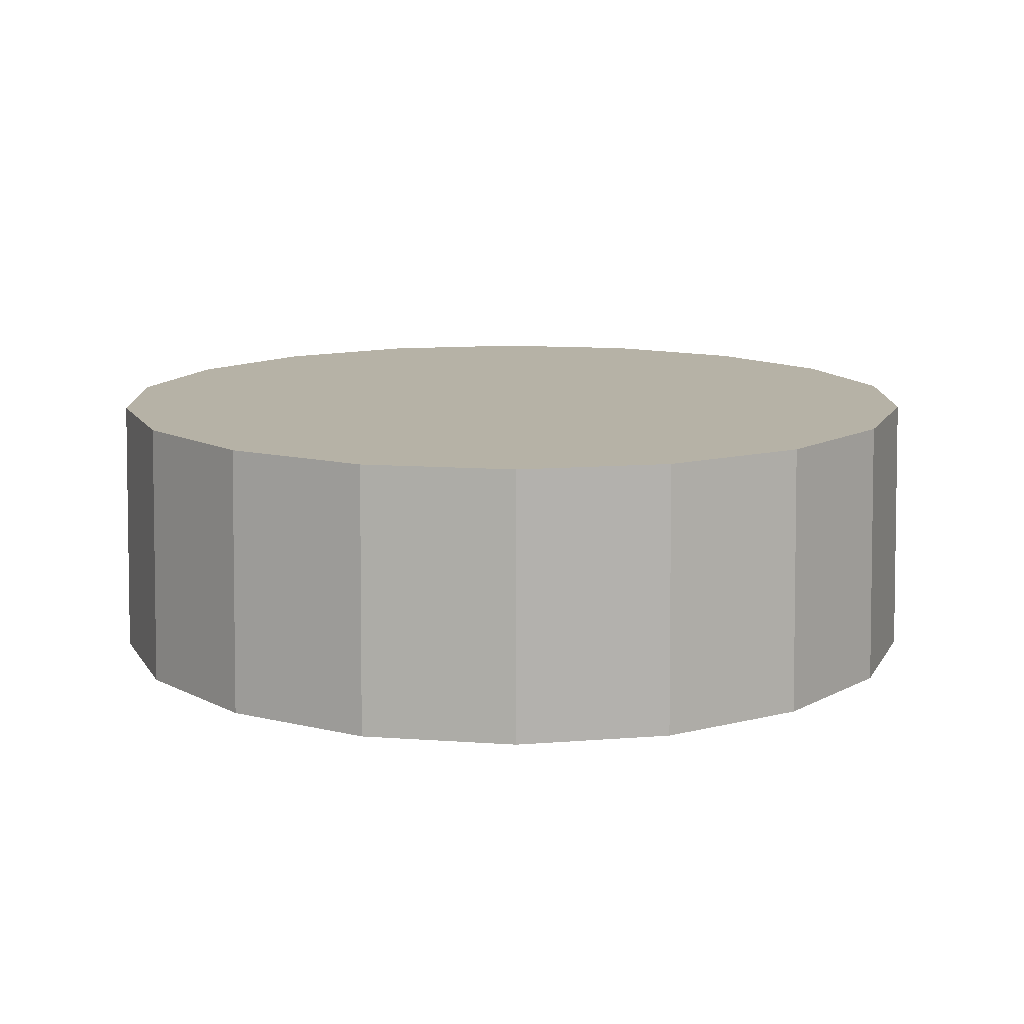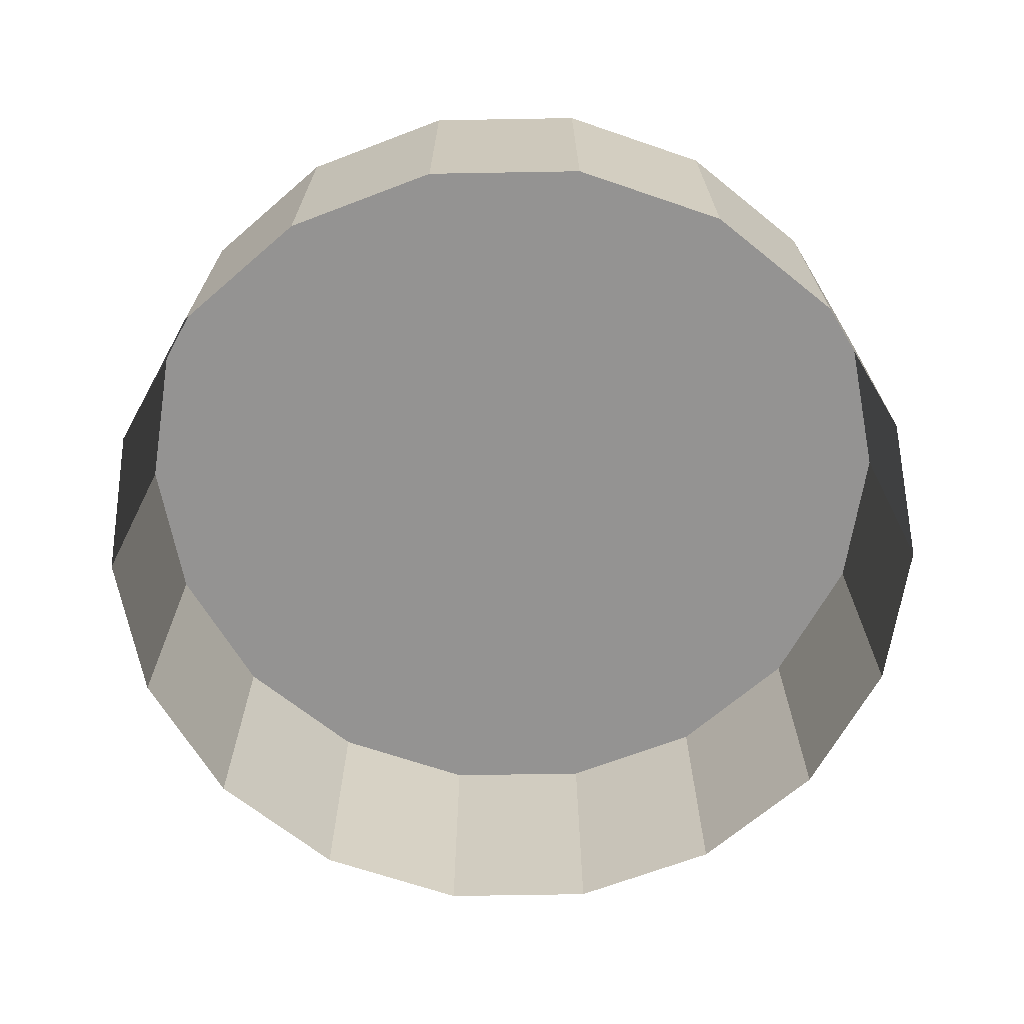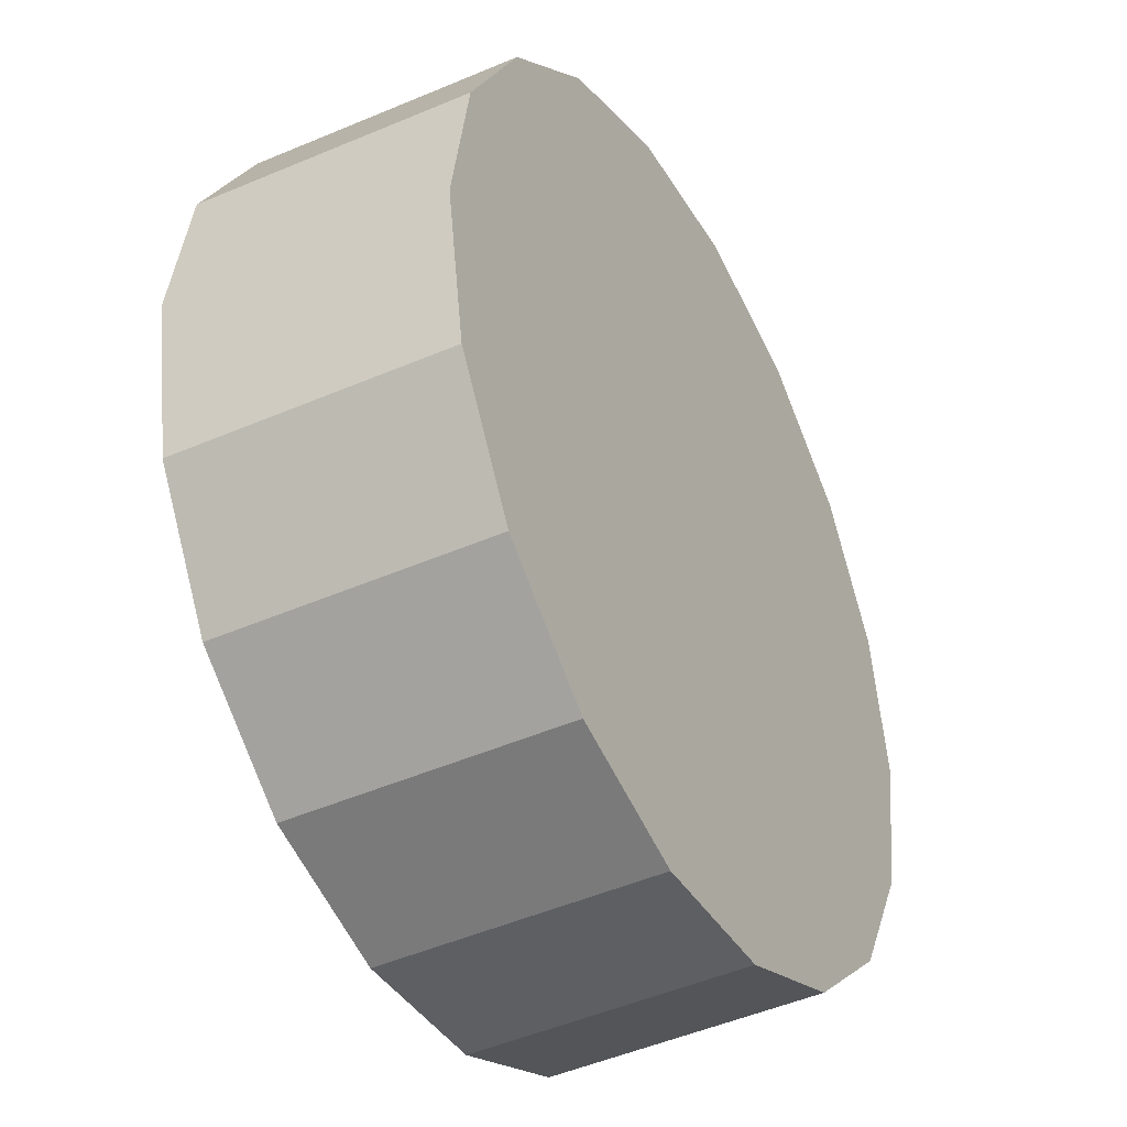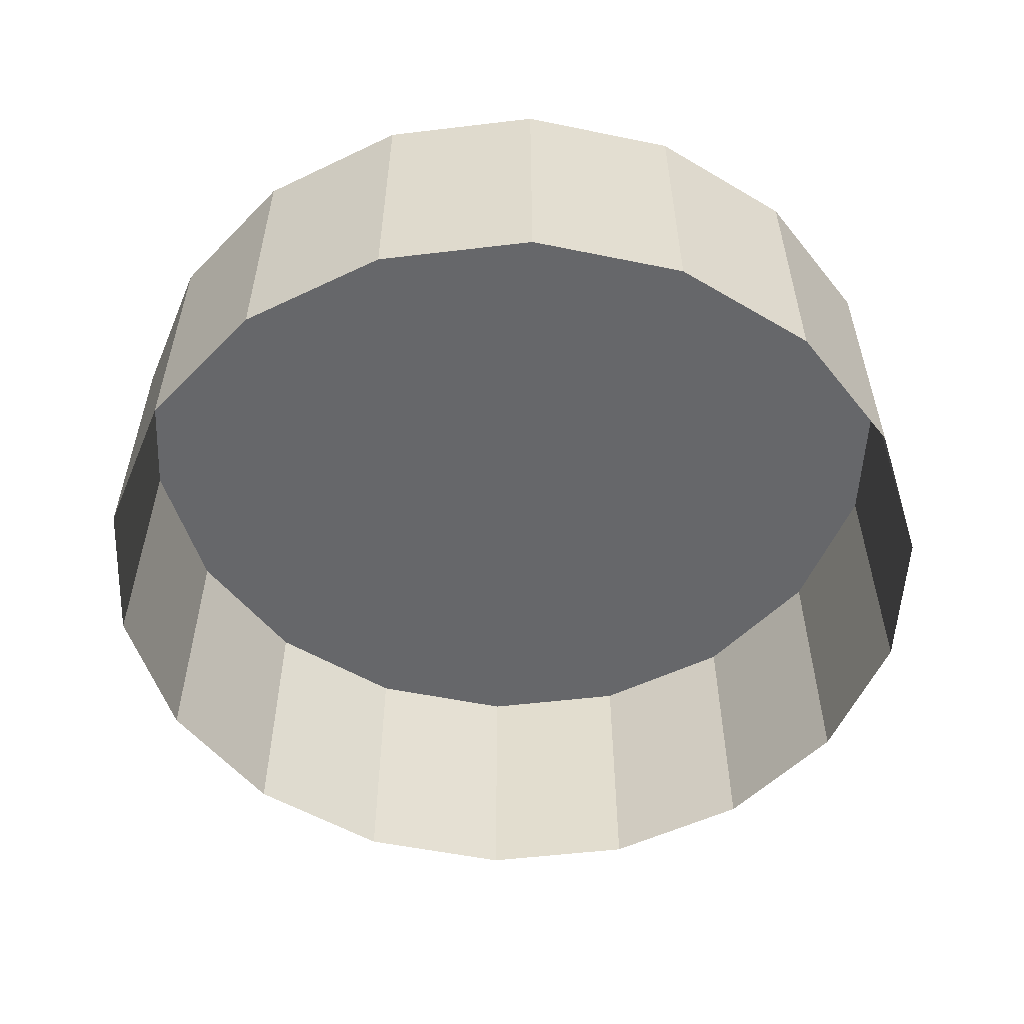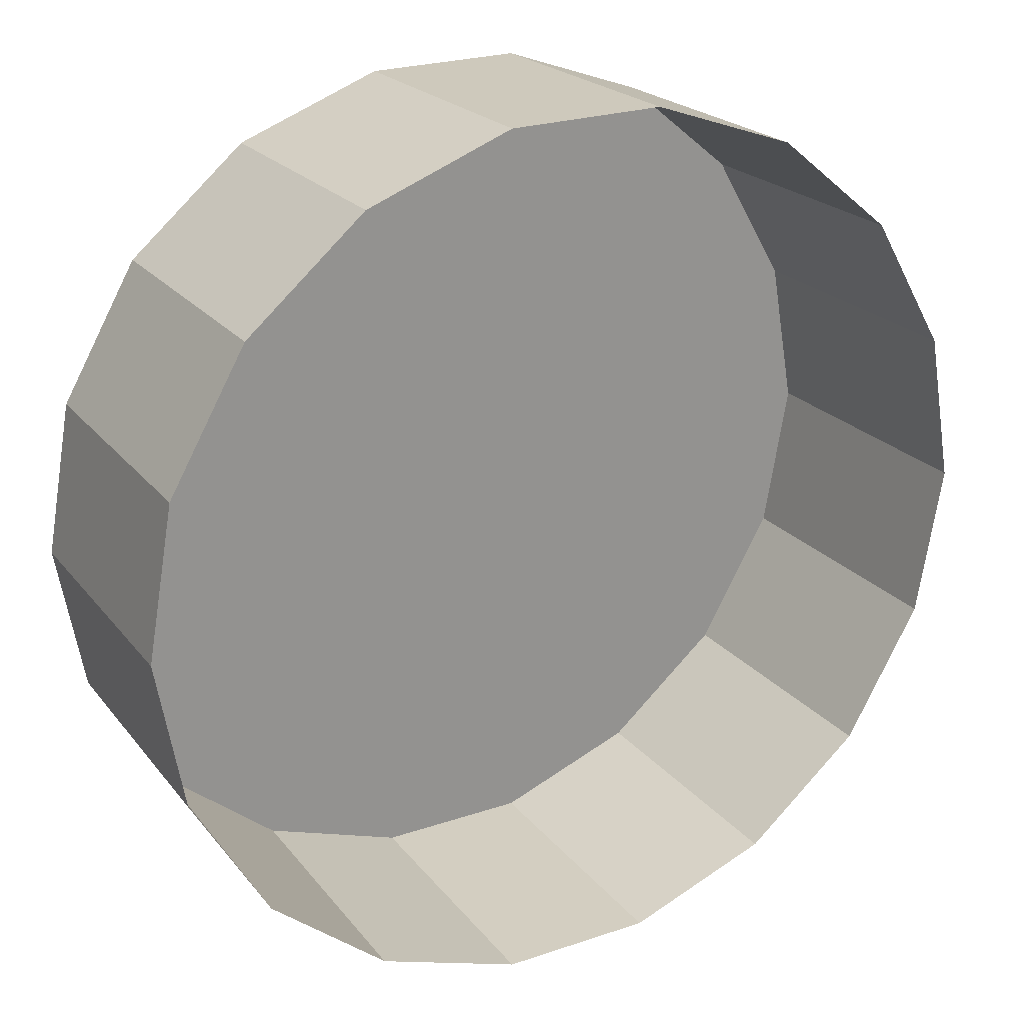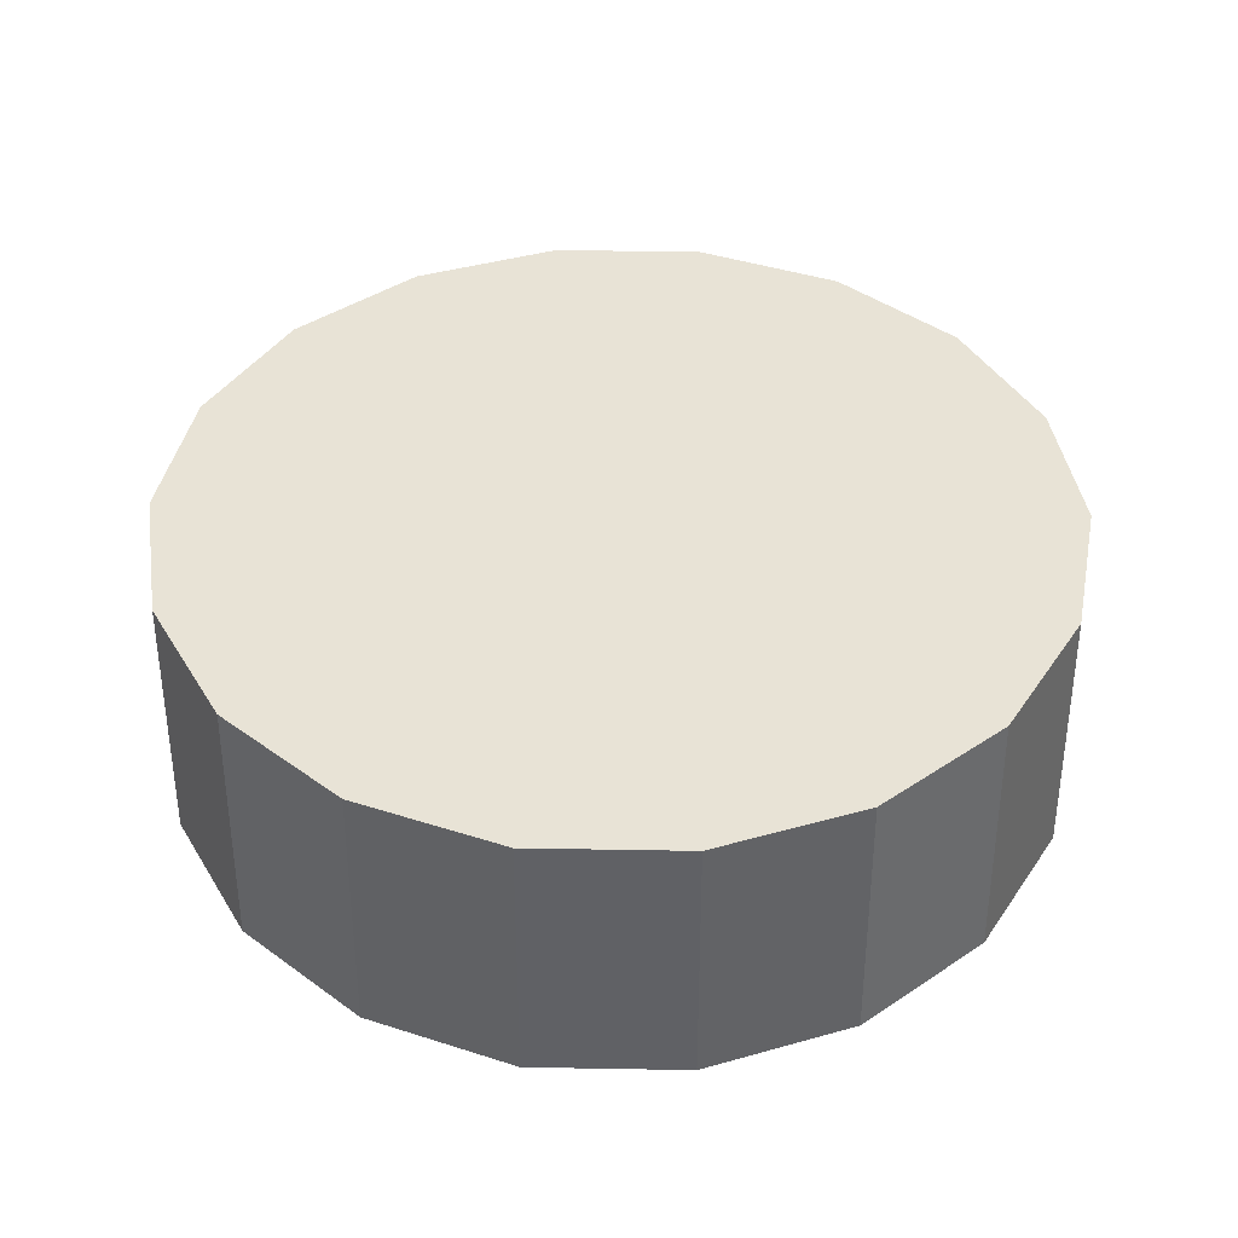
<metadata>
{"format":"obj","ext":"obj","renderer":"f3d","projection":"perspective","resolution":1024,"background":"white","views":[{"elev":12.2,"azim":109.5,"up":"+Y"},{"elev":-66.8,"azim":141.0,"up":"+Y"},{"elev":-41.1,"azim":118.6,"up":"+Z"},{"elev":-52.1,"azim":-52.6,"up":"+Y"},{"elev":23.8,"azim":-29.6,"up":"+Z"},{"elev":41.7,"azim":-138.8,"up":"+Y"}]}
</metadata>
<code>
g [GIMMICK]jump_switch_1
v -0.1515 0.2004 -0.2623
v -0.2846 0.2004 -0.1036
v -0.232 0.2004 -0.1947
v -0.3029 0.2004 -3.277e-08
v -0.2846 0.2004 0.1036
v -0.0526 0.2004 -0.2983
v 0.0526 0.2004 -0.2983
v 0.1515 0.2004 -0.2623
v 0.232 0.2004 -0.1947
v 0.2846 0.2004 -0.1036
v 0.3029 0.2004 1.139e-08
v 0.2846 0.2004 0.1036
v 0.232 0.2004 0.1947
v 0.1515 0.2004 0.2623
v -0.232 0.2004 0.1947
v -0.1515 0.2004 0.2623
v -0.0526 0.2004 0.2983
v 0.0526 0.2004 0.2983
v 0.1536 0.0122 0.266
v 0.232 0.2004 0.1947
v 0.2353 0.0122 0.1974
v 0.1515 0.2004 0.2623
v 0.2353 0.0122 0.1974
v 0.2846 0.2004 0.1036
v 0.2886 0.0122 0.105
v 0.232 0.2004 0.1947
v 0.2886 0.0122 0.105
v 0.3029 0.2004 1.139e-08
v 0.3071 0.0122 -1.988e-09
v 0.2846 0.2004 0.1036
v 0.3071 0.0122 -1.988e-09
v 0.2846 0.2004 -0.1036
v 0.2886 0.0122 -0.105
v 0.3029 0.2004 1.139e-08
v 0.2886 0.0122 -0.105
v 0.232 0.2004 -0.1947
v 0.2353 0.0122 -0.1974
v 0.2846 0.2004 -0.1036
v 0.2353 0.0122 -0.1974
v 0.1515 0.2004 -0.2623
v 0.1536 0.0122 -0.266
v 0.232 0.2004 -0.1947
v 0.1536 0.0122 -0.266
v 0.0526 0.2004 -0.2983
v 0.05334 0.0122 -0.3025
v 0.1515 0.2004 -0.2623
v 0.05334 0.0122 -0.3025
v -0.0526 0.2004 -0.2983
v -0.05334 0.0122 -0.3025
v 0.0526 0.2004 -0.2983
v -0.05334 0.0122 -0.3025
v -0.1515 0.2004 -0.2623
v -0.1536 0.0122 -0.266
v -0.0526 0.2004 -0.2983
v -0.1536 0.0122 -0.266
v -0.232 0.2004 -0.1947
v -0.2353 0.0122 -0.1974
v -0.1515 0.2004 -0.2623
v -0.2353 0.0122 -0.1974
v -0.2846 0.2004 -0.1036
v -0.2886 0.0122 -0.105
v -0.232 0.2004 -0.1947
v -0.2886 0.0122 -0.105
v -0.3029 0.2004 -3.277e-08
v -0.3071 0.0122 -4.837e-08
v -0.2846 0.2004 -0.1036
v -0.3071 0.0122 -4.837e-08
v -0.2846 0.2004 0.1036
v -0.2886 0.0122 0.105
v -0.3029 0.2004 -3.277e-08
v -0.2886 0.0122 0.105
v -0.232 0.2004 0.1947
v -0.2353 0.0122 0.1974
v -0.2846 0.2004 0.1036
v -0.2353 0.0122 0.1974
v -0.1515 0.2004 0.2623
v -0.1536 0.0122 0.266
v -0.232 0.2004 0.1947
v -0.1536 0.0122 0.266
v -0.0526 0.2004 0.2983
v -0.05334 0.0122 0.3025
v -0.1515 0.2004 0.2623
v -0.05334 0.0122 0.3025
v 0.0526 0.2004 0.2983
v 0.05333 0.0122 0.3025
v -0.0526 0.2004 0.2983
v 0.05333 0.0122 0.3025
v 0.1515 0.2004 0.2623
v 0.1536 0.0122 0.266
v 0.0526 0.2004 0.2983
g [GIMMICK]jump_switch_1_0
f 3 2 1
f 2 4 1
f 4 5 1
f 1 5 6
f 6 5 7
f 7 5 8
f 8 5 9
f 9 5 10
f 10 5 11
f 11 5 12
f 12 5 13
f 13 5 14
f 5 15 14
f 15 16 14
f 16 17 14
f 17 18 14
f 21 20 19
f 22 19 20
f 25 24 23
f 26 23 24
f 29 28 27
f 30 27 28
f 33 32 31
f 34 31 32
f 37 36 35
f 38 35 36
f 41 40 39
f 42 39 40
f 45 44 43
f 46 43 44
f 49 48 47
f 50 47 48
f 53 52 51
f 54 51 52
f 57 56 55
f 58 55 56
f 61 60 59
f 62 59 60
f 65 64 63
f 66 63 64
f 69 68 67
f 70 67 68
f 73 72 71
f 74 71 72
f 77 76 75
f 78 75 76
f 81 80 79
f 82 79 80
f 85 84 83
f 86 83 84
f 89 88 87
f 90 87 88

</code>
